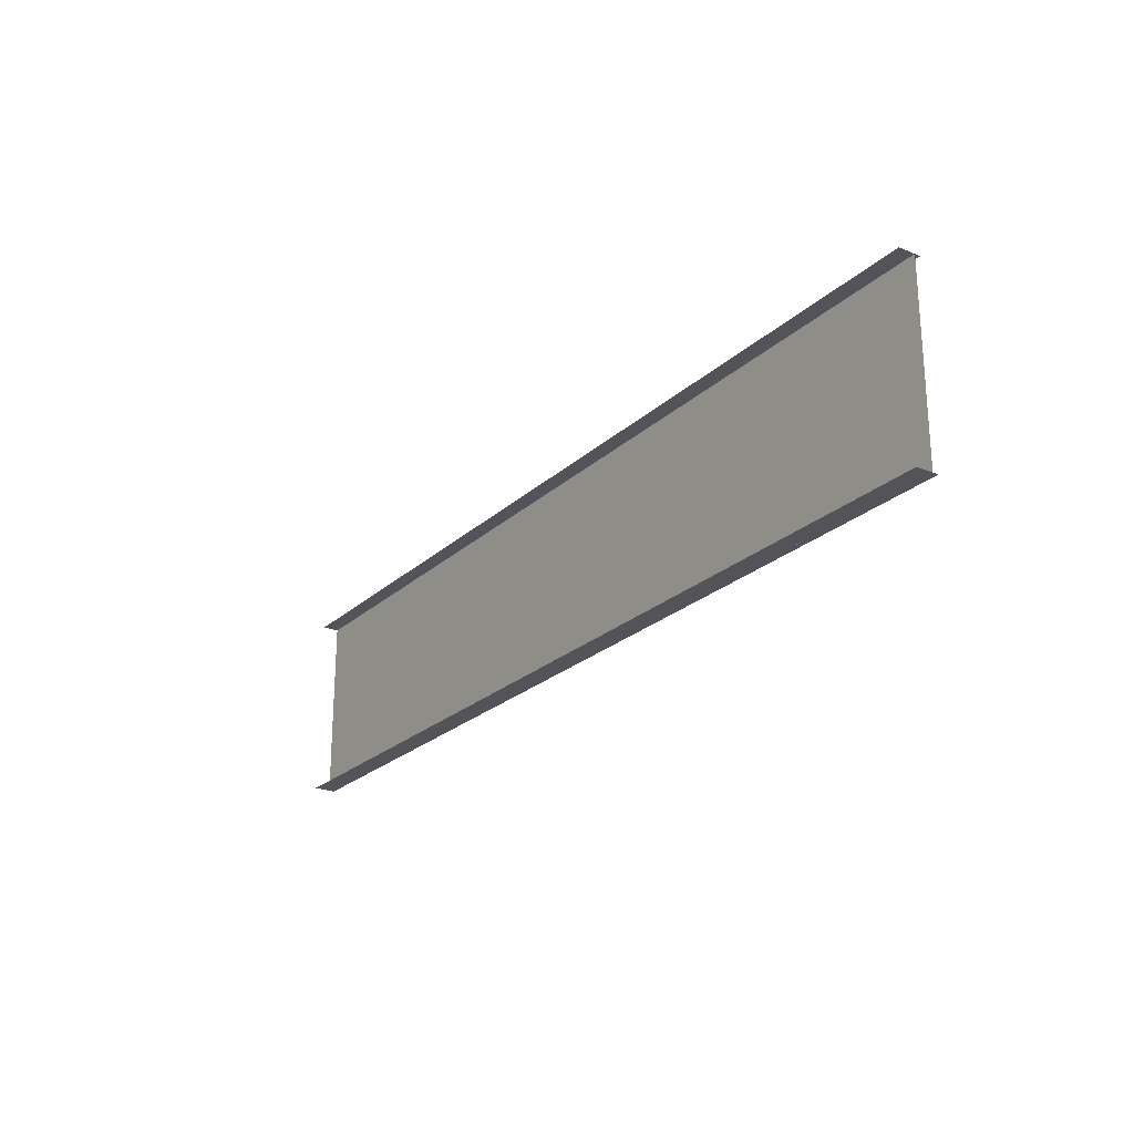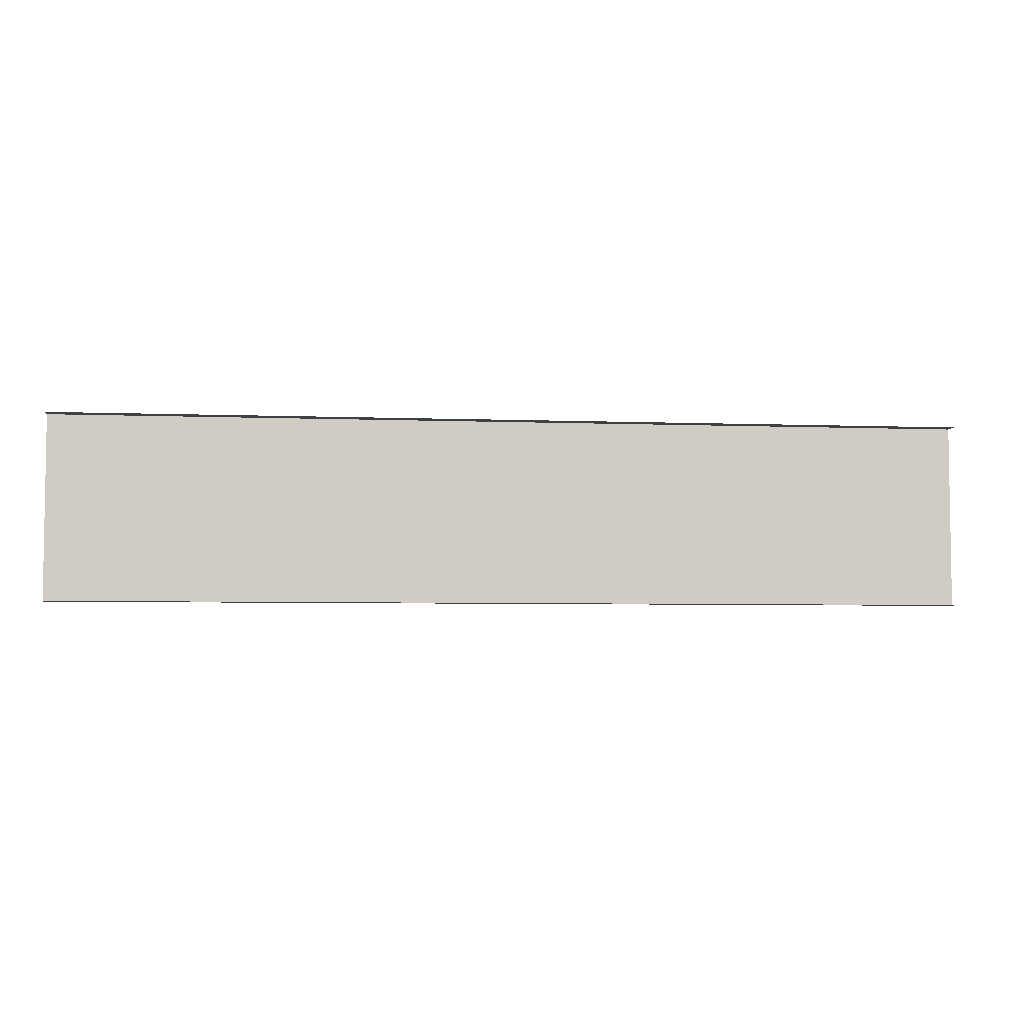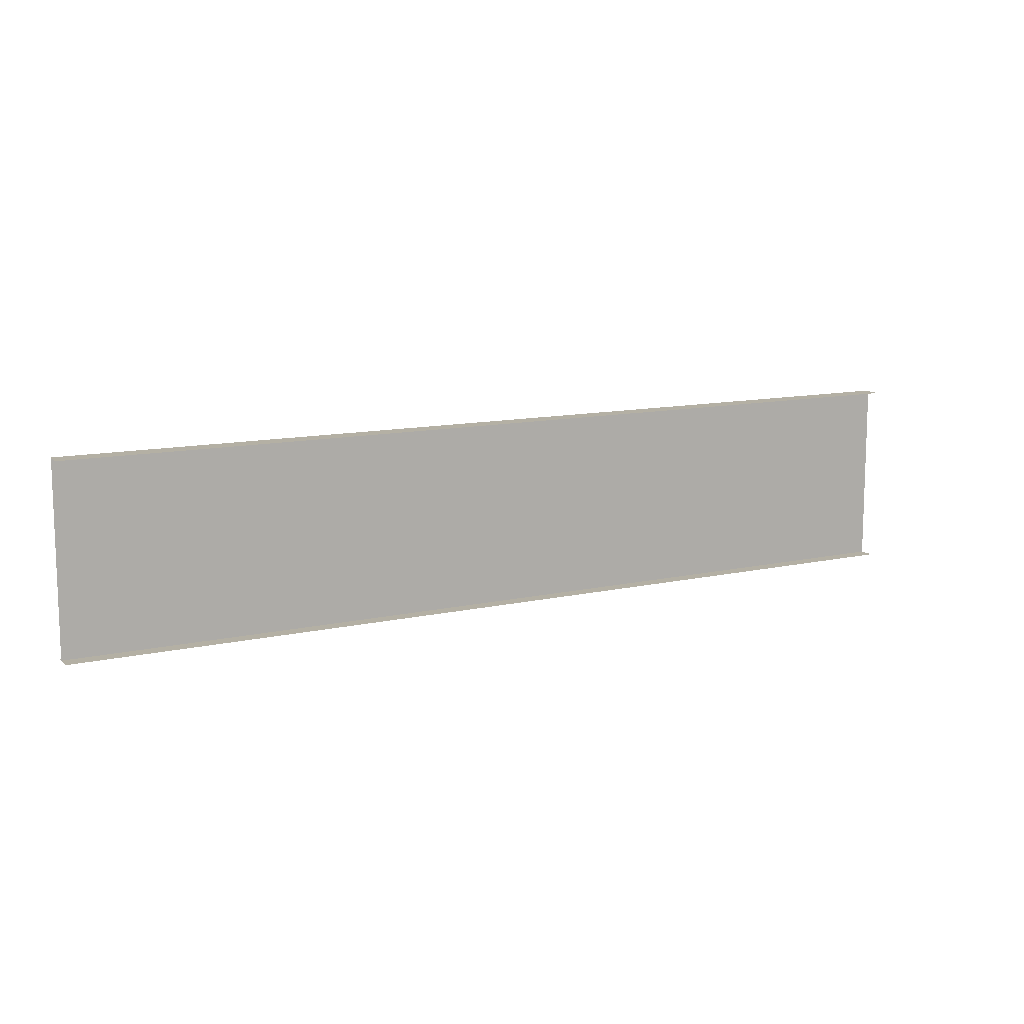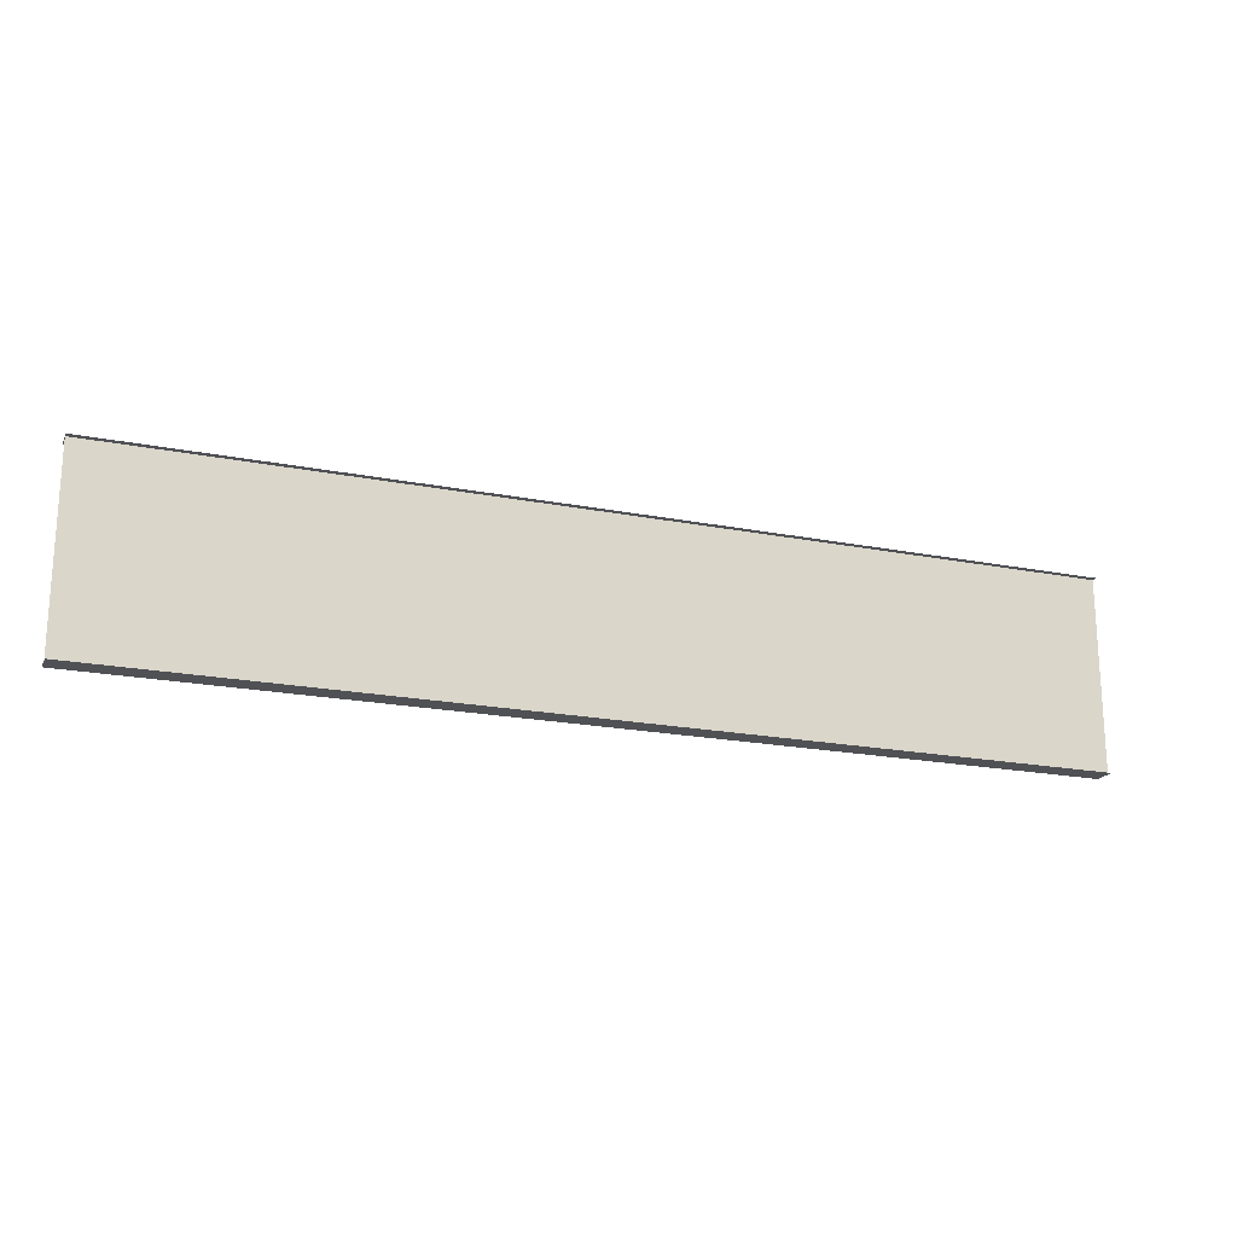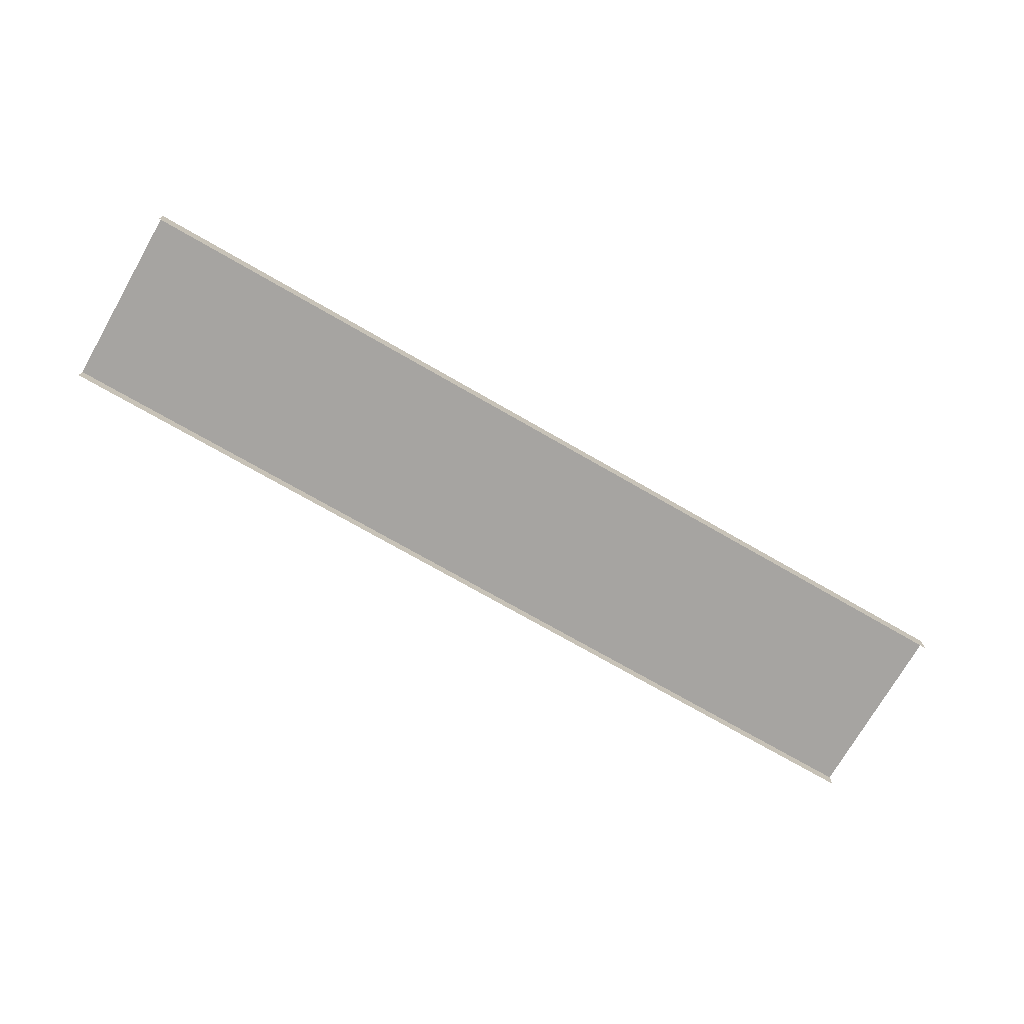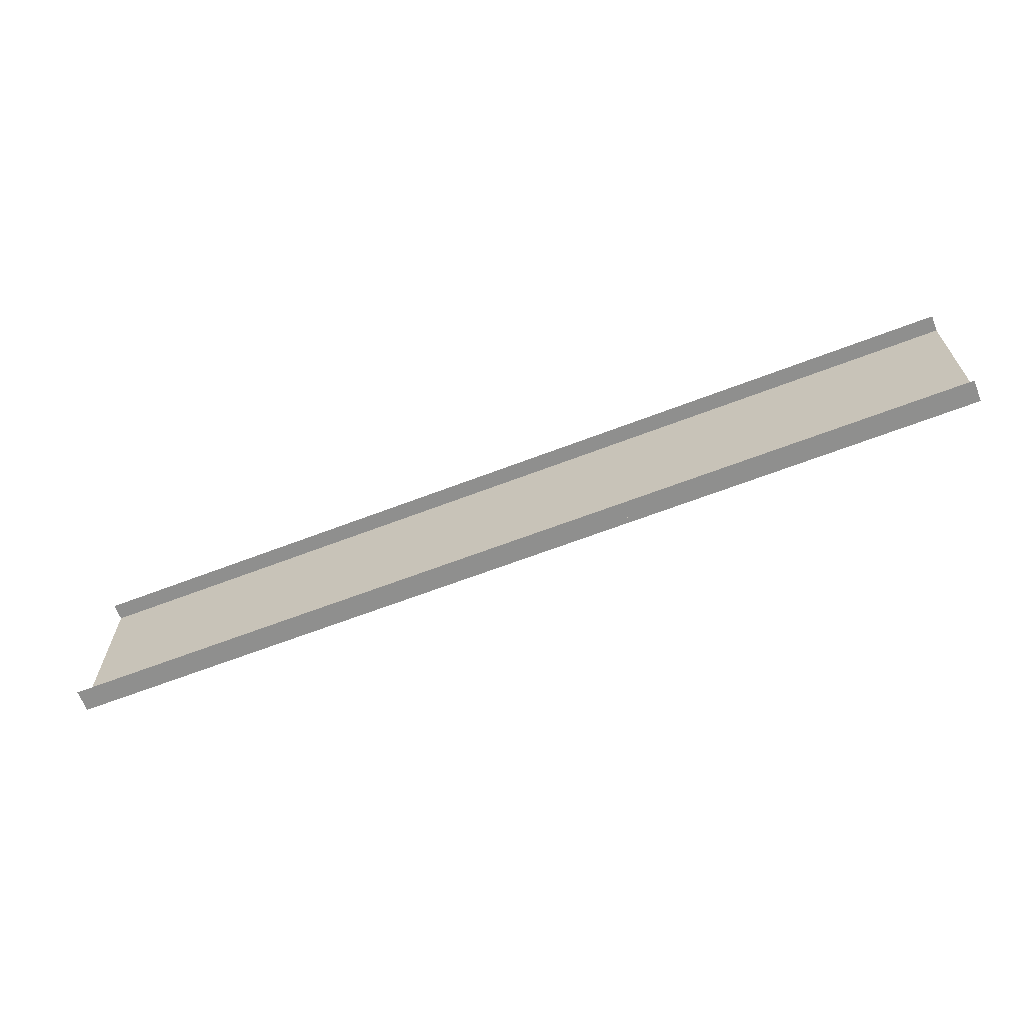
<metadata>
{"format":"obj","ext":"obj","renderer":"f3d","projection":"perspective","resolution":1024,"background":"white","views":[{"elev":-23.7,"azim":55.9,"up":"+Z"},{"elev":-5.1,"azim":-7.0,"up":"+Z"},{"elev":11.4,"azim":-29.1,"up":"+Z"},{"elev":-19.6,"azim":159.8,"up":"+Z"},{"elev":-73.5,"azim":150.1,"up":"+Y"},{"elev":-65.2,"azim":21.1,"up":"+Z"}]}
</metadata>
<code>
o Cube
v -5 -0.175 1
v -5 0.06 1
v -5 -0.175 -1
v -5 0.06 -1
v 5 -0.175 1
v 5 0.06 1
v 5 -0.175 -1
v 5 0.06 -1
v -5 0 1
v -5 0 -1
v 5 0 1
v 5 0 -1
f 12 10 9 11
f 3 4 8 7
f 5 6 2 1

</code>
